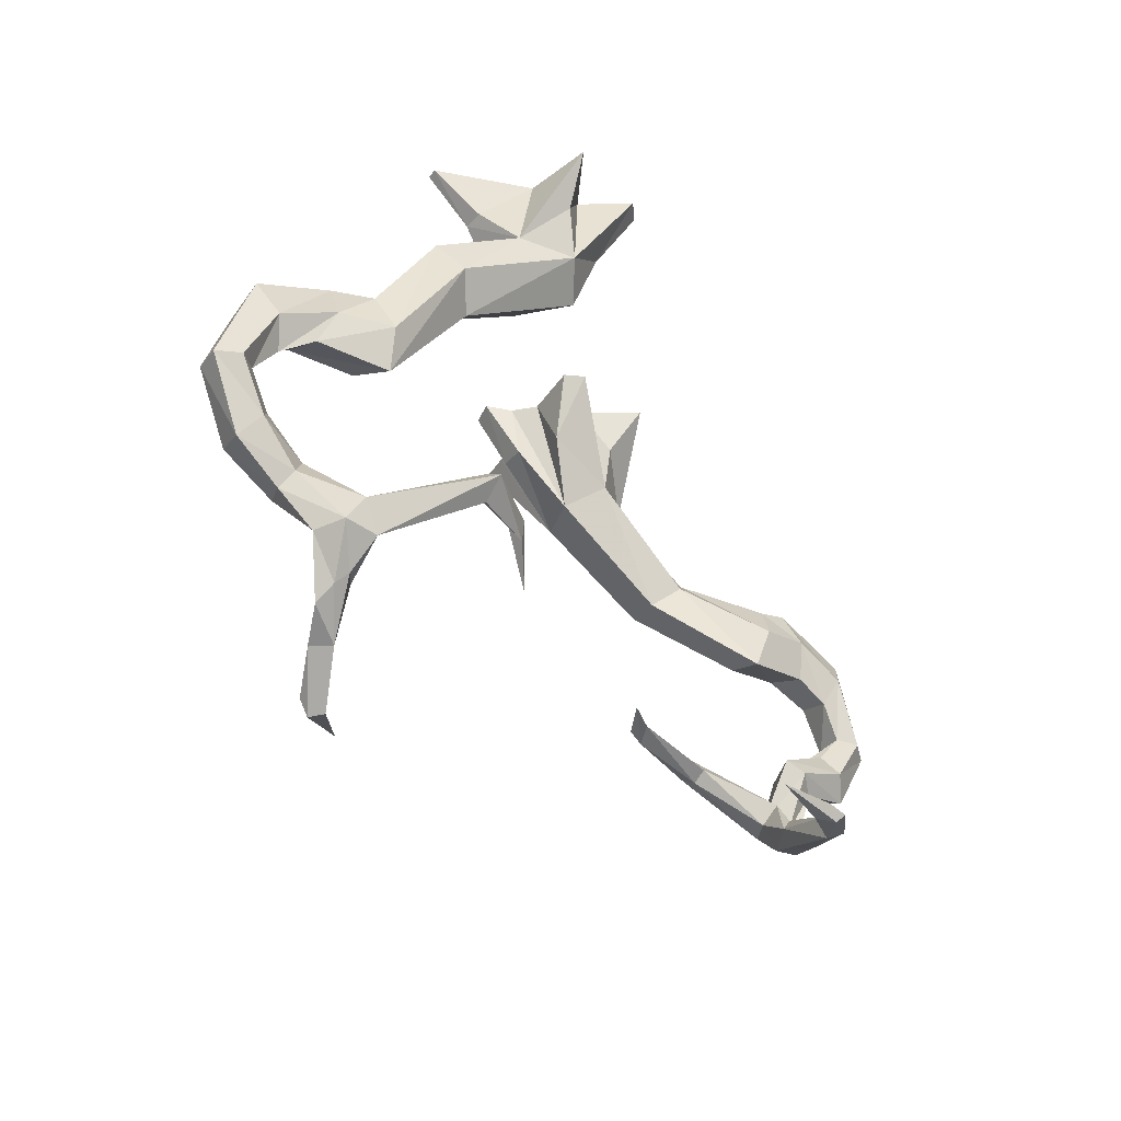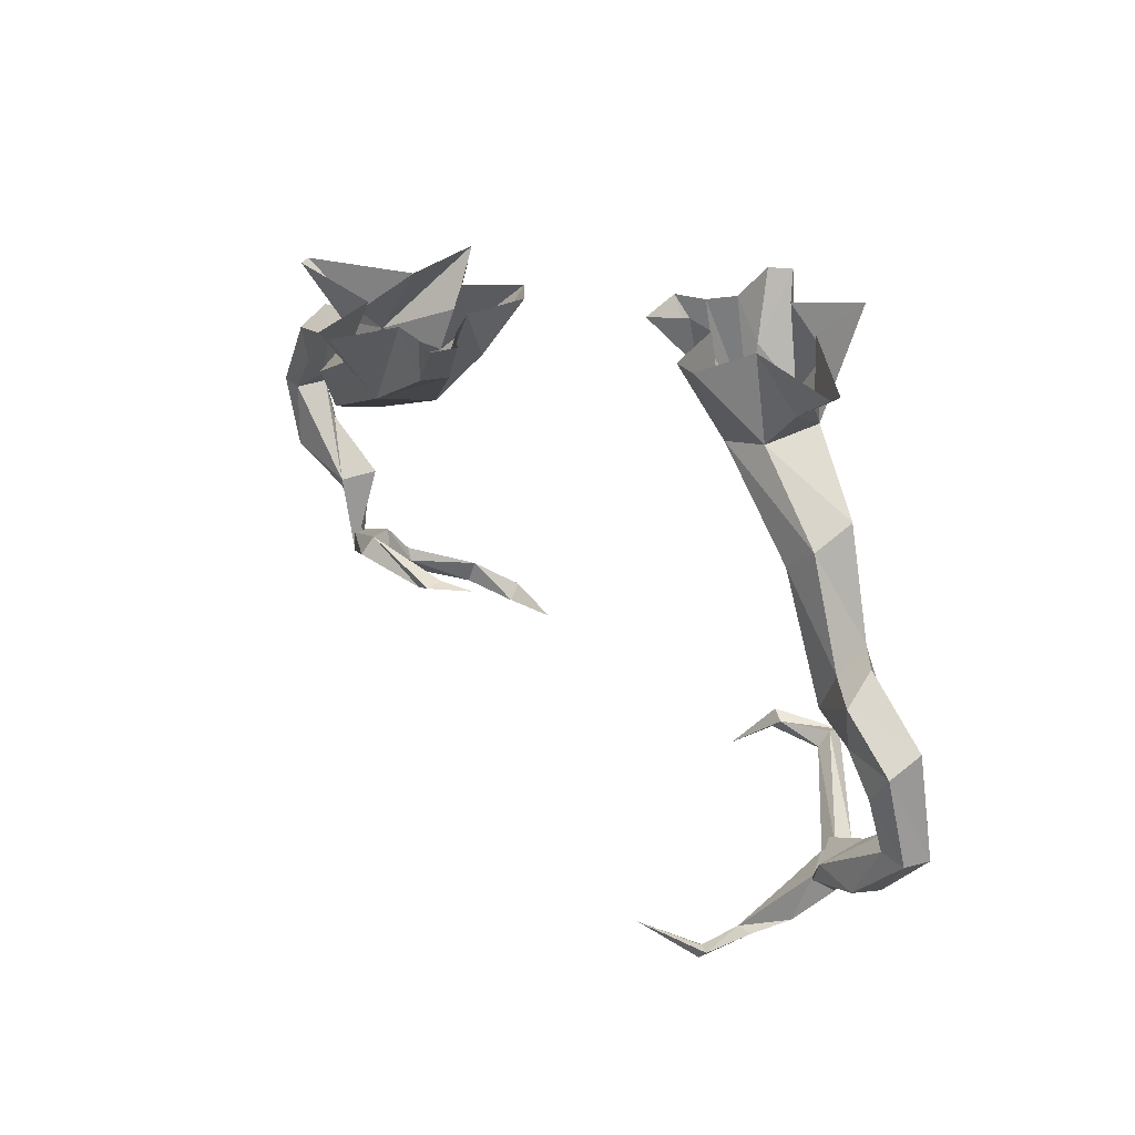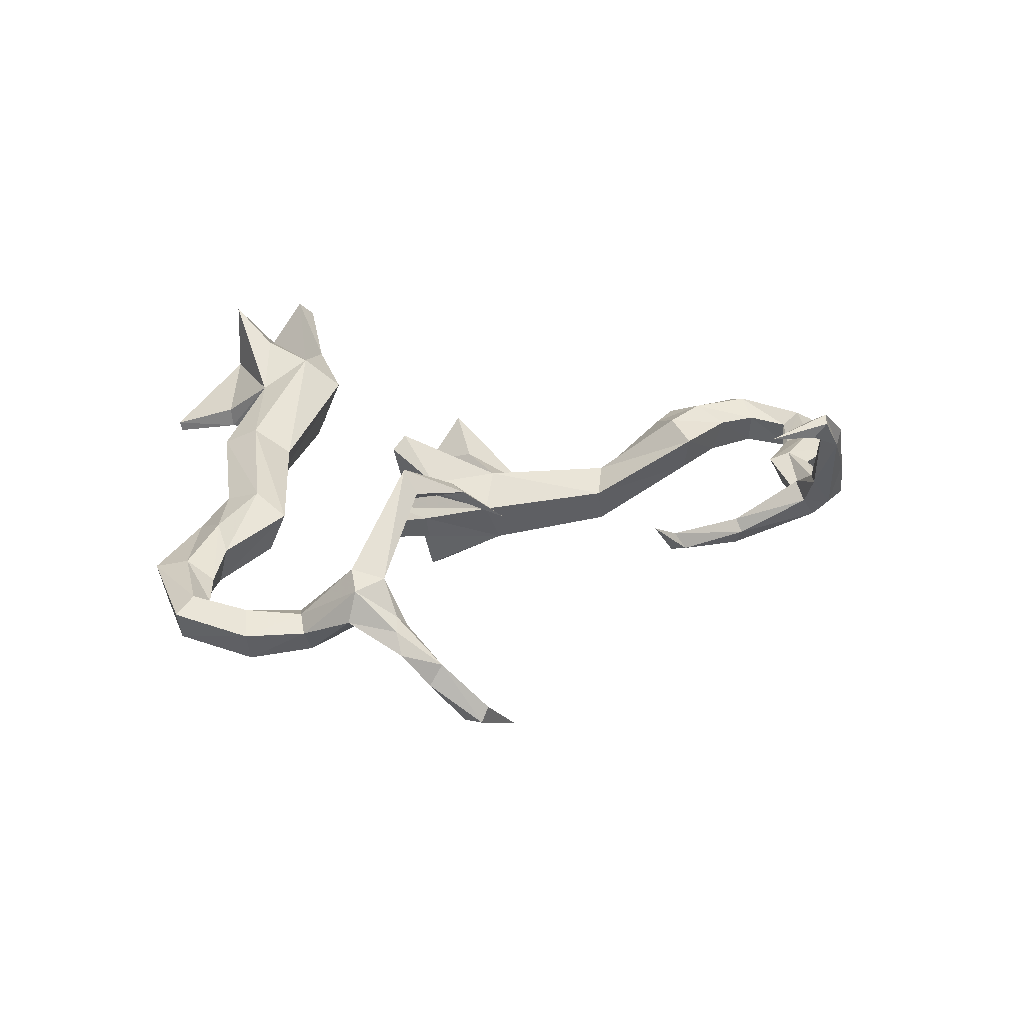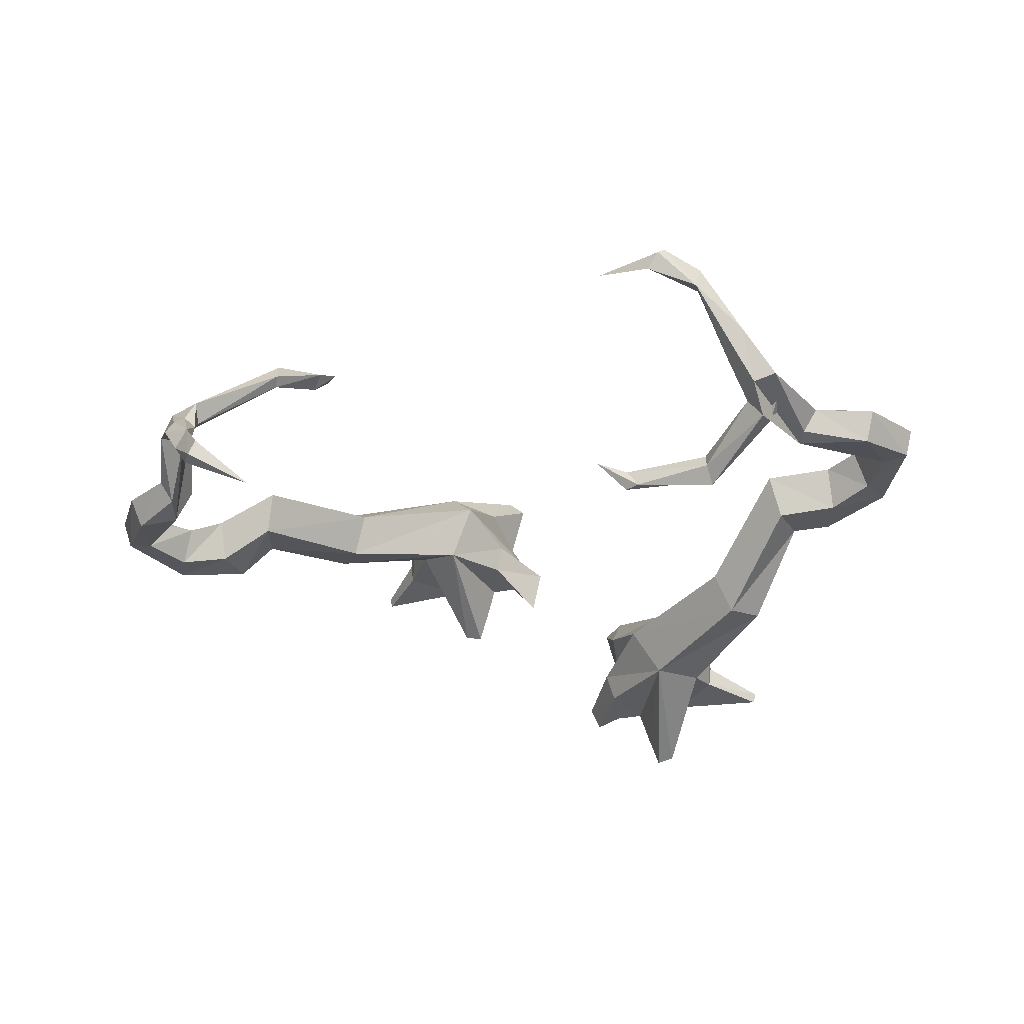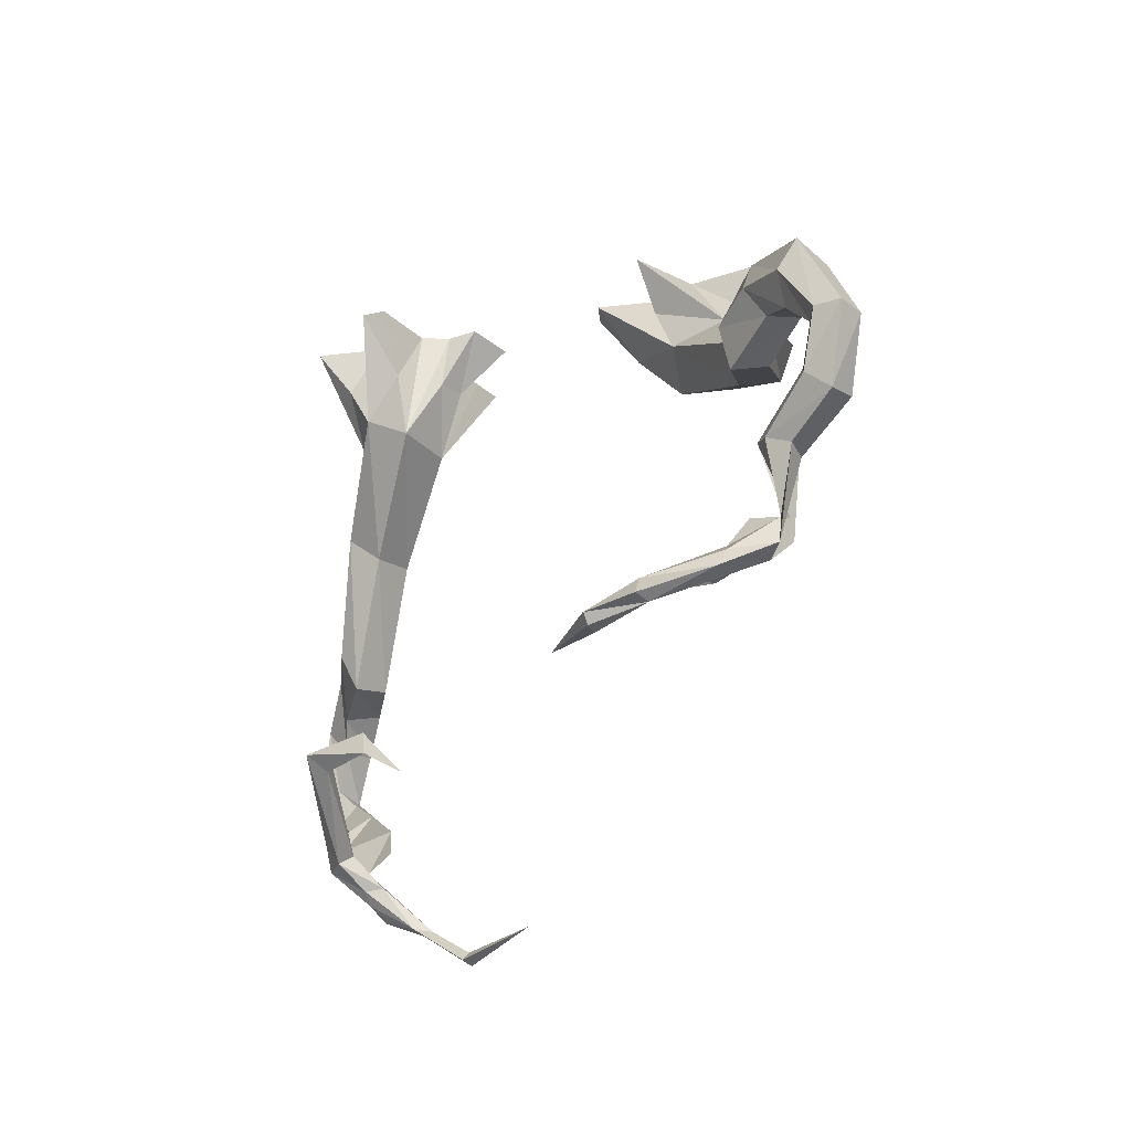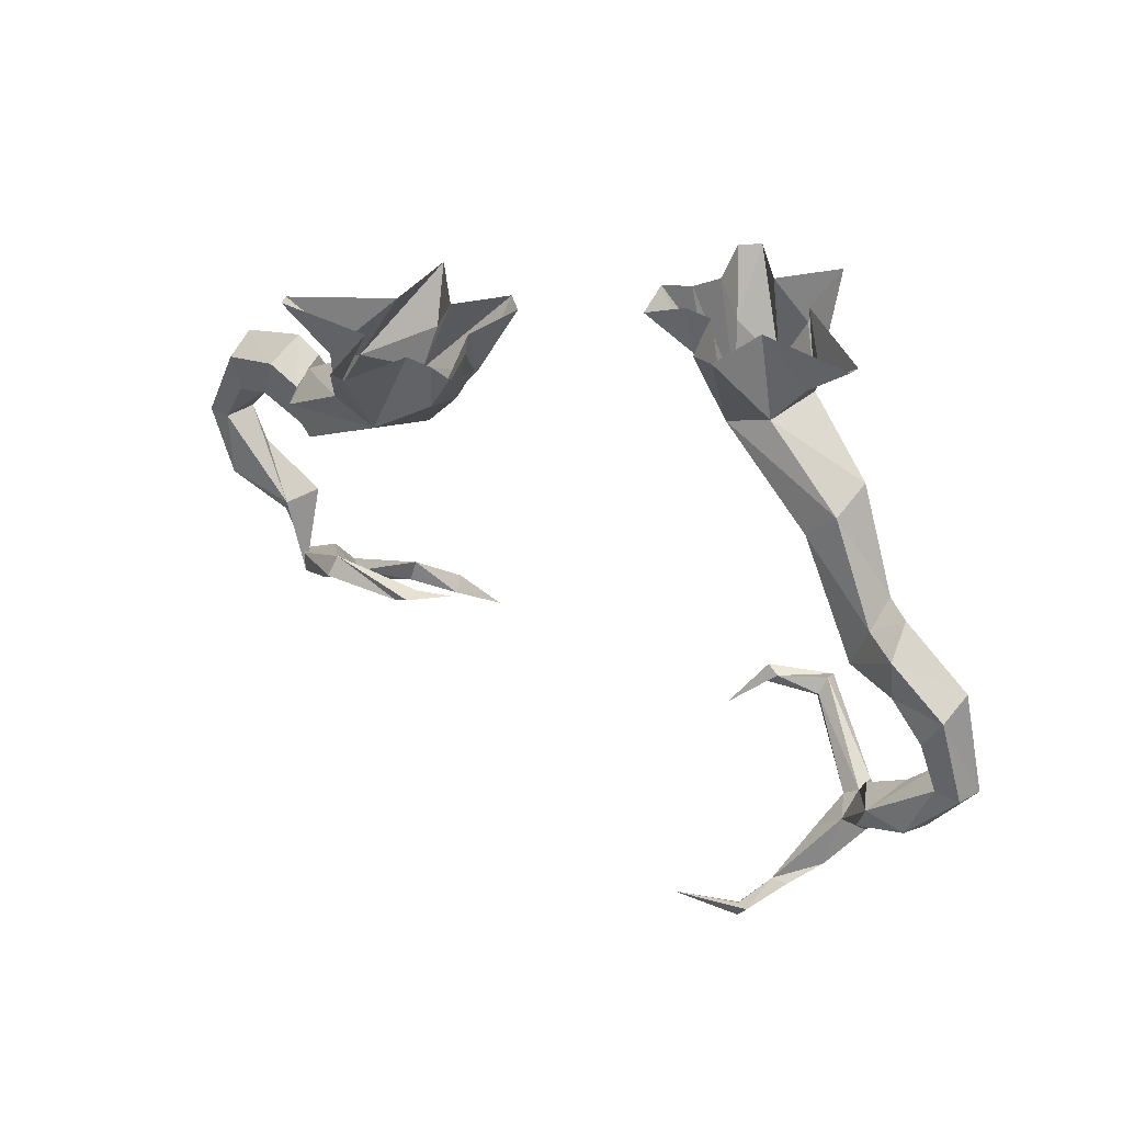
<metadata>
{"format":"obj","ext":"obj","renderer":"f3d","projection":"perspective","resolution":1024,"background":"white","views":[{"elev":-41.8,"azim":-46.9,"up":"+Y"},{"elev":39.6,"azim":-132.1,"up":"+Y"},{"elev":22.3,"azim":-35.2,"up":"+Z"},{"elev":-29.3,"azim":17.1,"up":"+Z"},{"elev":-35.8,"azim":56.9,"up":"+Y"},{"elev":42.2,"azim":-145.5,"up":"+Y"}]}
</metadata>
<code>
v -0.4844 -0.1562 0.4766
v -0.4219 -0.3047 0.4375
v -0.3906 -0.007812 0.4219
v -0.5312 -0.007812 0.5781
v -0.5859 -0.2891 0.3594
v -0.7578 -0.5312 0.3047
v -0.6797 -0.625 0.2344
v -0.3281 -0.375 0.3438
v -0.2891 -0.1875 0.4062
v -0.2734 -0.007812 0.5547
v -0.5391 -0.01562 0.3672
v -0.6562 -0.1484 0.25
v -0.6484 -0.1484 0.1875
v -0.5391 -0.3047 0.1875
v -0.8281 -0.4453 0.25
v -0.9375 -0.8672 0.2188
v -0.9062 -0.9922 0.1719
v -0.9375 -0.9453 0.04688
v -0.7266 -0.5859 0.1016
v -0.4062 -0.3516 0.1641
v -0.2578 -0.1797 0.2578
v -0.2188 -0.007812 0.2578
v -0.2656 -0.007812 0.3359
v -0.2188 -0.007812 0.5078
v -0.4609 0 -0.03125
v -0.5 -0.007812 0.1719
v -0.7891 -0.007812 0.1562
v -0.7969 -0.007812 0.1875
v -0.8125 -0.4922 0.1172
v -0.9844 -0.75 0.1719
v -1.086 -0.8672 0.1406
v -1.117 -0.9766 0.09375
v -1.117 -0.9219 -0.03125
v -1.102 -0.7891 -0.03125
v -0.9844 -0.7969 0.05469
v -0.4062 0.007812 -0.03906
v -0.375 0 0.05469
v -0.3438 -0.007812 0.1562
v -0.2812 -0.1641 0.1719
v -0.1484 0 0.2031
v -0.2578 -0.007812 0.1562
v -0.1797 0 0.0625
v 0.2969 -0.007812 -0.2031
v 0.4141 -0.2891 -0.1953
v 0.3906 -0.1562 -0.1484
v 0.4375 -0.007812 -0.04688
v 0.5781 -0.2578 -0.2812
v 0.4453 -0.01562 -0.2578
v 0.5625 -0.1484 -0.375
v 0.7031 -0.007812 -0.4375
v 0.5547 -0.1484 -0.4375
v 0.6953 -0.007812 -0.4688
v 0.4062 -0.007812 -0.4531
v 0.5312 -0.2734 -0.4609
v 0.3672 0 -0.6562
v 0.4062 -0.3438 -0.4453
v 0.3125 0.007812 -0.6641
v 0.2812 0 -0.5703
v 0.25 -0.007812 -0.4688
v 0.1875 -0.1641 -0.4531
v 0.1641 -0.007812 -0.4688
v 0.08594 0 -0.4922
v 0.05469 0 -0.4219
v 0.1641 -0.1797 -0.3672
v 0.125 -0.007812 -0.3672
v 0.3203 -0.375 -0.2969
v 0.1719 -0.007812 -0.2891
v 0.1953 -0.1875 -0.2188
v 0.125 -0.007812 -0.1172
v 0.1797 -0.007812 -0.07031
v 0.7656 -0.5391 -0.1719
v 0.8359 -0.4531 -0.2266
v 0.7344 -0.5859 -0.3594
v 0.6875 -0.625 -0.2344
v -0.5938 -1.859 -0.3125
v -0.7656 -1.906 -0.2031
v -0.75 -1.945 -0.1719
v -0.7734 -1.945 -0.2188
v -0.8047 -1.898 -0.2188
v -0.8281 -1.836 -0.1094
v -0.8438 -1.836 -0.04688
v -0.8828 -1.828 -0.1094
v -0.9531 -1.781 -0.007812
v -0.9688 -1.617 0.05469
v -0.8828 -1.703 0.04688
v -0.9219 -1.711 0.08594
v -0.9453 -1.742 0.05469
v -0.9219 -1.641 0.1875
v -0.9844 -1.555 0.2031
v -1.016 -1.625 0.1641
v -0.9297 -1.594 0.1328
v -0.6953 -1.477 0.3594
v -0.7109 -1.43 0.4297
v -0.7188 -1.398 0.375
v -0.9766 -1.555 0.1406
v -1.055 -1.352 0.007812
v -1.094 -1.422 0.03125
v -1.117 -1.477 -0.007812
v -1.047 -1.633 0.07031
v -0.7109 -1.445 0.3359
v -0.5234 -1.484 0.3281
v -0.5234 -1.414 0.3359
v -0.5703 -1.422 0.3125
v -0.4297 -1.57 0.25
v -1.078 -1.453 -0.07812
v -1.109 -1.352 -0.09375
v -1.188 -1.25 0
v -1.227 -1.312 0.03906
v -1.273 -1.391 -0.007812
v -1.242 -1.359 -0.1016
v 0.7344 -1.758 0.3281
v 0.7734 -1.773 0.375
v 0.5625 -1.734 0.3516
v 0.75 -1.719 0.375
v 0.875 -1.648 0.2812
v 0.8828 -1.719 0.2578
v 0.7891 -1.75 0.3984
v 0.8984 -1.719 0.3125
v 1.008 -1.625 0.125
v 1.008 -1.562 0.09375
v 0.9688 -1.516 0.0625
v 0.9453 -1.555 0.05469
v 1.023 -1.555 -0.03906
v 1.086 -1.453 -0.03125
v 1.047 -1.406 -0.1016
v 0.9922 -1.414 0
v 1.094 -1.547 -0.01562
v 1.18 -1.273 -0.007812
v 1.117 -1.234 0.03125
v 1.055 -1.203 0.007812
v 1.031 -1.469 -0.1172
v 0.8203 -1.289 -0.2422
v 0.8125 -1.234 -0.1953
v 0.8047 -1.305 -0.1406
v 0.9844 -1.469 -0.05469
v 0.8125 -1.328 -0.1875
v 0.5703 -1.297 -0.2031
v 0.5234 -1.273 -0.2031
v 0.5312 -1.281 -0.1406
v 0.4297 -1.289 -0.09375
v 1.133 -1.266 -0.07812
v 1.328 -1.18 -0.1016
v 1.359 -1.211 -0.007812
v 1.305 -1.141 0.03906
v 1.258 -1.078 0
v 1.109 -1.219 -0.09375
v 1.359 -0.9766 -0.07031
v 1.438 -0.9844 -0.0625
v 1.461 -0.9922 0.02344
v 1.391 -0.9844 0.0625
v 1.328 -0.9766 0.02344
v 1.25 -0.875 0.03906
v 1.281 -0.8281 -0.07031
v 1.32 -0.7188 -0.0625
v 1.328 -0.6797 0.04688
v 1.281 -0.7812 0.08594
v 1.109 -0.7109 0.07031
v 1.148 -0.8203 0.02344
v 1.148 -0.7656 -0.1016
v 1.109 -0.6328 -0.1016
v 1.086 -0.5781 0.01562
v 0.9922 -0.6094 0
v 0.9609 -0.7344 0.04688
v 0.9453 -0.8594 0
v 0.9688 -0.8047 -0.125
v 0.9922 -0.6641 -0.1172
v 0.8125 -0.5 -0.3516
v -1.203 -1.047 0.03906
v -1.242 -1.008 -0.07031
v -1.25 -0.9609 0.08594
v -1.273 -1.156 0.02344
v -1.305 -1.164 -0.07031
v -1.383 -1.172 -0.0625
v -1.297 -0.8984 -0.0625
v -1.312 -0.8594 0.04688
v -1.078 -0.7266 0.08594
v -1.406 -1.188 0.02344
v -1.336 -1.172 0.0625
f 1 2 3
f 1 3 4
f 1 4 5
f 1 5 2
f 2 8 9
f 2 9 10
f 2 10 3
f 4 11 5
f 5 11 12
f 5 12 13
f 5 13 14
f 8 20 21
f 8 21 22
f 8 22 23
f 8 23 9
f 9 23 24
f 9 24 10
f 25 14 26
f 26 14 13
f 26 13 27
f 27 13 28
f 28 13 12
f 28 12 11
f 25 20 14
f 25 36 20
f 20 36 37
f 20 37 38
f 20 38 39
f 20 39 21
f 21 39 40
f 21 40 22
f 41 39 38
f 39 41 42
f 39 42 40
f 43 44 45
f 43 45 46
f 46 45 47
f 46 47 48
f 48 47 49
f 48 49 50
f 50 49 51
f 50 51 52
f 52 51 53
f 53 51 54
f 53 54 55
f 55 54 56
f 55 56 57
f 57 56 58
f 58 56 59
f 59 56 60
f 59 60 61
f 61 60 62
f 62 60 63
f 63 60 64
f 63 64 65
f 65 64 66
f 65 66 67
f 67 66 68
f 67 68 69
f 69 68 70
f 70 68 44
f 70 44 43
f 44 47 45
f 47 54 51
f 47 51 49
f 56 64 60
f 64 56 66
f 66 44 68
f 2 5 6
f 2 6 7
f 2 7 8
f 5 14 15
f 5 15 6
f 7 19 8
f 8 19 20
f 14 20 29
f 14 29 15
f 19 29 20
f 47 44 71
f 47 71 72
f 47 72 54
f 66 56 73
f 66 73 74
f 66 74 44
f 167 73 56
f 167 56 54
f 167 54 72
f 44 74 71
f 6 15 16
f 6 16 17
f 6 17 7
f 7 17 18
f 7 18 19
f 15 29 30
f 15 30 16
f 18 35 19
f 19 35 29
f 162 166 167
f 162 167 72
f 162 72 163
f 163 72 71
f 163 71 164
f 164 71 74
f 164 74 165
f 165 74 73
f 165 73 166
f 166 73 167
f 35 30 29
f 16 30 31
f 16 31 32
f 16 32 17
f 17 32 33
f 17 33 18
f 18 33 34
f 18 34 35
f 157 161 162
f 157 162 163
f 157 163 158
f 158 163 164
f 158 164 159
f 159 164 165
f 159 165 160
f 160 165 166
f 160 166 161
f 161 166 162
f 34 176 35
f 35 176 30
f 176 31 30
f 75 76 77
f 75 77 78
f 75 78 79
f 75 79 76
f 76 79 80
f 76 80 77
f 77 80 81
f 77 81 78
f 78 81 82
f 78 82 79
f 79 82 80
f 80 82 83
f 80 83 84
f 80 84 85
f 80 85 81
f 81 85 86
f 81 86 87
f 81 87 83
f 81 83 82
f 88 89 90
f 88 90 86
f 88 86 85
f 88 85 91
f 88 91 92
f 88 92 93
f 88 93 89
f 89 93 94
f 89 94 95
f 90 99 87
f 90 87 86
f 91 84 95
f 91 95 100
f 91 100 92
f 92 100 101
f 92 101 93
f 93 101 102
f 93 102 103
f 93 103 94
f 94 103 100
f 94 100 95
f 103 101 100
f 101 103 104
f 101 104 102
f 102 104 103
f 83 87 99
f 83 99 84
f 85 84 91
f 111 112 113
f 111 113 114
f 111 114 115
f 111 115 116
f 111 116 112
f 112 116 117
f 112 117 113
f 113 117 114
f 114 117 118
f 114 118 115
f 115 118 119
f 115 119 120
f 115 120 121
f 115 121 122
f 115 122 116
f 116 122 123
f 116 123 119
f 116 119 118
f 116 118 117
f 124 125 126
f 124 126 121
f 124 121 120
f 124 120 127
f 125 131 132
f 125 132 133
f 125 133 126
f 126 133 134
f 126 134 135
f 126 135 122
f 126 122 121
f 131 123 135
f 131 135 136
f 131 136 132
f 132 136 137
f 132 137 133
f 133 137 138
f 133 138 139
f 133 139 134
f 134 139 136
f 134 136 135
f 136 139 137
f 137 139 140
f 137 140 138
f 138 140 139
f 127 120 119
f 127 119 123
f 135 123 122
f 89 95 96
f 89 96 97
f 89 97 90
f 90 97 98
f 90 98 99
f 84 99 105
f 84 105 106
f 84 106 95
f 95 106 96
f 98 105 99
f 124 127 128
f 124 128 129
f 124 129 125
f 125 129 130
f 125 130 131
f 127 123 141
f 127 141 128
f 130 146 131
f 131 146 123
f 123 146 141
f 96 106 107
f 96 107 108
f 96 108 97
f 97 108 109
f 97 109 98
f 98 109 110
f 98 110 105
f 128 141 142
f 128 142 143
f 128 143 129
f 129 143 144
f 129 144 130
f 130 144 145
f 130 145 146
f 141 146 142
f 142 146 147
f 142 147 148
f 142 148 143
f 143 148 149
f 143 149 144
f 144 149 150
f 144 150 145
f 145 150 151
f 145 151 146
f 146 151 147
f 147 151 152
f 147 152 153
f 147 153 148
f 148 153 154
f 148 154 149
f 149 154 155
f 149 155 150
f 150 155 156
f 150 156 151
f 151 156 152
f 152 156 157
f 152 157 158
f 152 158 153
f 153 158 159
f 153 159 154
f 154 159 160
f 154 160 155
f 155 160 161
f 155 161 156
f 156 161 157
f 168 169 32
f 168 32 31
f 168 31 170
f 168 170 171
f 168 171 172
f 168 172 169
f 169 172 173
f 169 173 174
f 169 174 33
f 169 33 32
f 174 175 34
f 174 34 33
f 175 176 34
f 175 170 176
f 176 170 31
f 177 178 175
f 177 175 174
f 177 174 173
f 177 173 109
f 177 109 108
f 177 108 178
f 178 108 107
f 178 107 171
f 178 171 170
f 178 170 175
f 107 106 171
f 171 106 172
f 172 106 110
f 172 110 173
f 173 110 109
f 105 110 106

</code>
